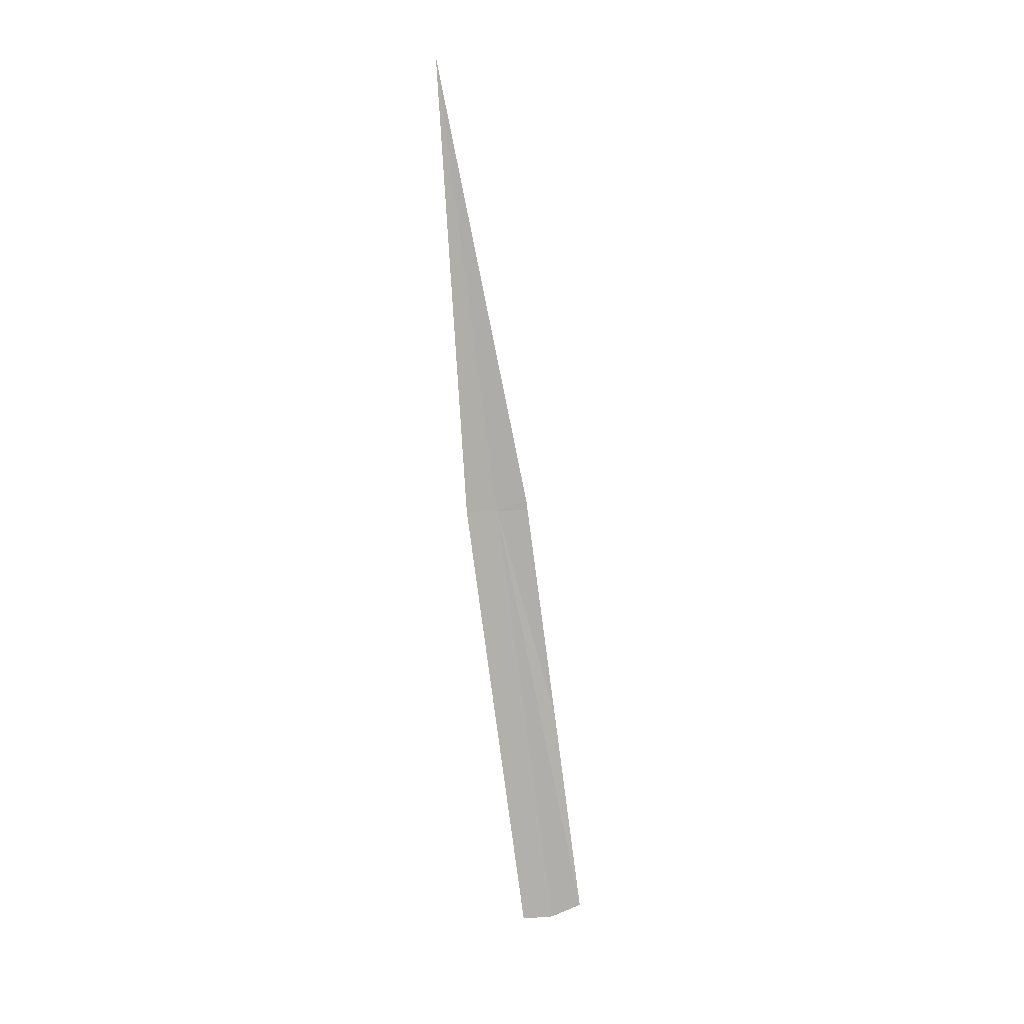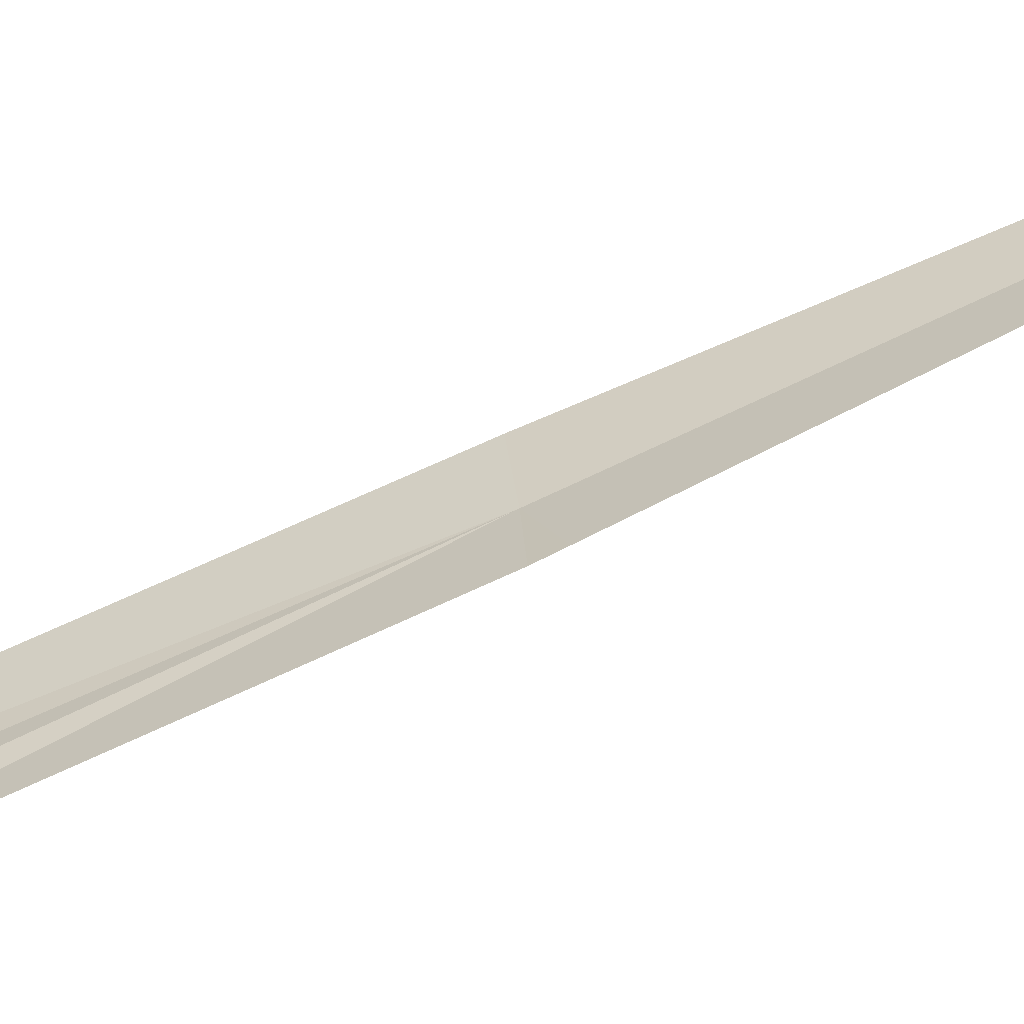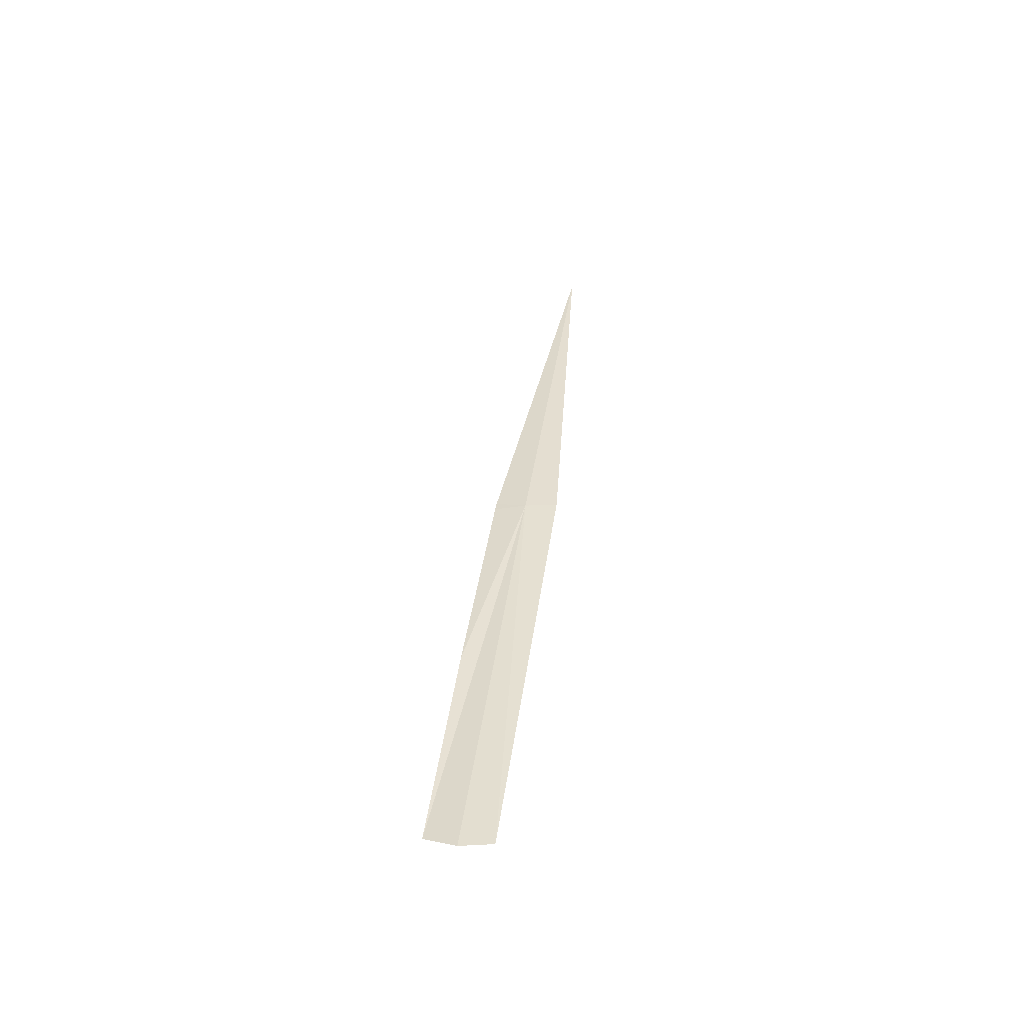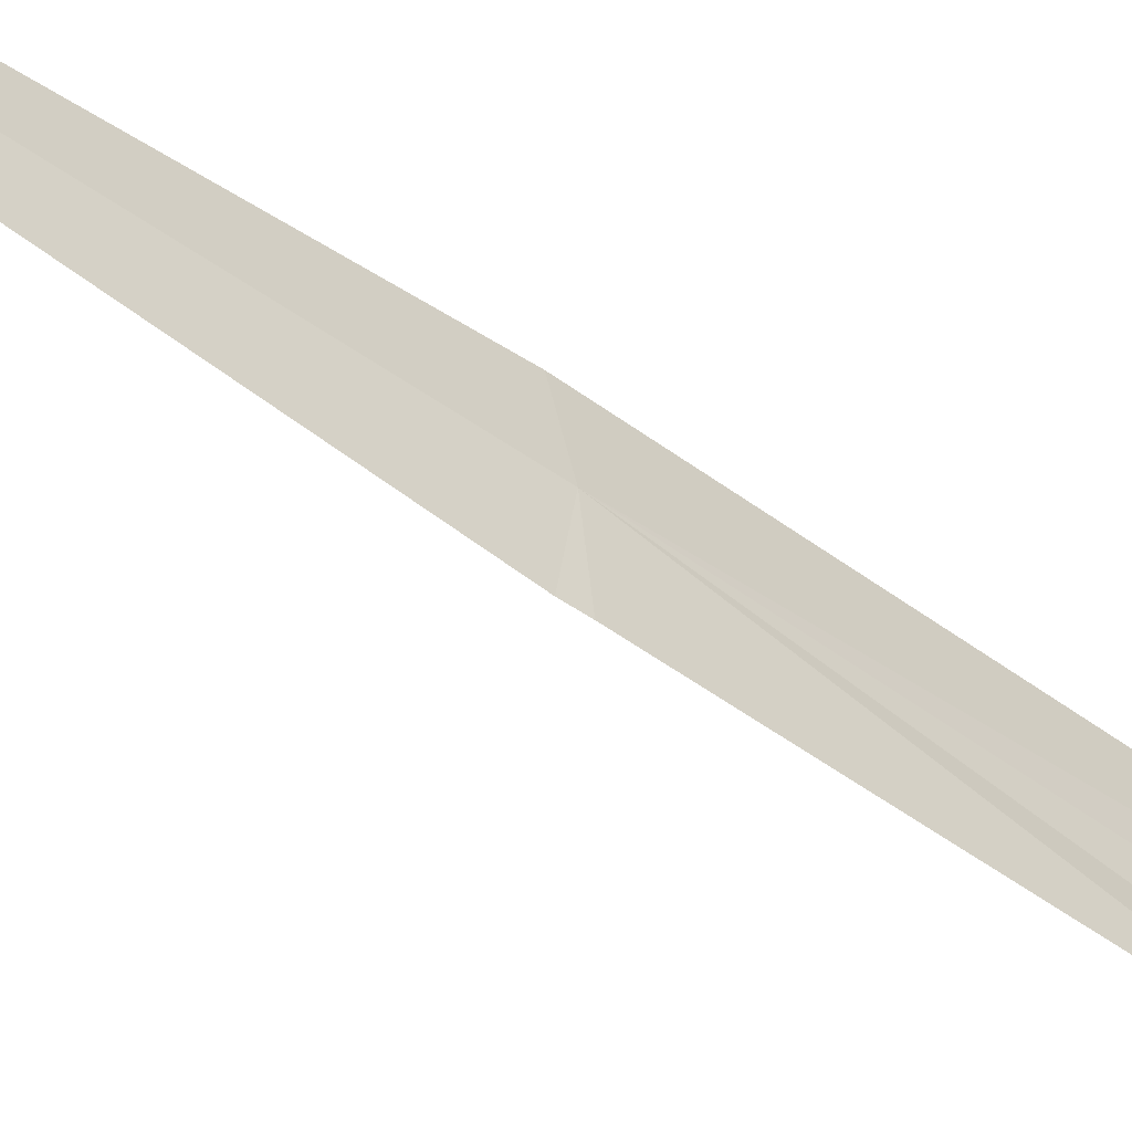
<metadata>
{"format":"obj","ext":"obj","renderer":"f3d","projection":"perspective","resolution":1024,"background":"white","views":[{"elev":12.0,"azim":-86.1,"up":"+Z"},{"elev":-75.6,"azim":-69.1,"up":"+Y"},{"elev":-52.8,"azim":107.4,"up":"+Z"},{"elev":-31.8,"azim":46.0,"up":"+Y"}]}
</metadata>
<code>
v 22.72 17.62 30.61
v 22.74 17.52 30.61
v 22.74 17.53 30.64
v 22.66 17.8 32
v 22.76 17.43 29.91
v 22.76 17.35 29.25
v 22.75 17.44 29.21
v 22.73 17.53 29.21
v 22.7 17.71 30.61
f 1 3 2
f 1 4 3
f 1 2 5
f 1 5 6
f 1 6 7
f 1 7 8
f 1 8 9
f 1 9 4

</code>
